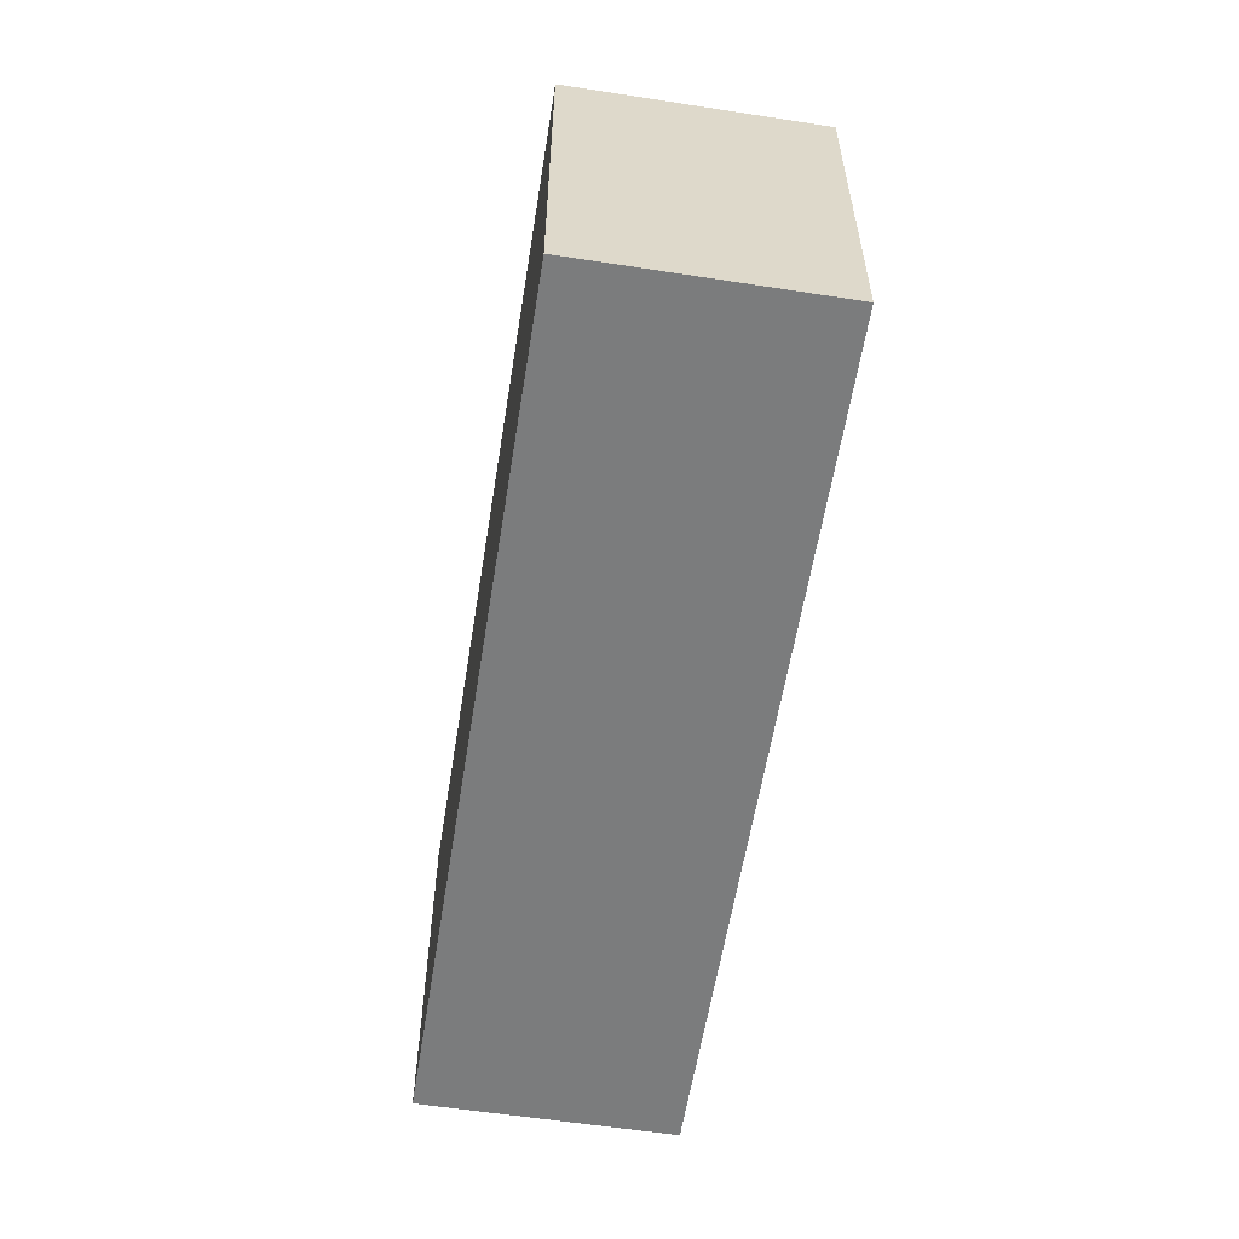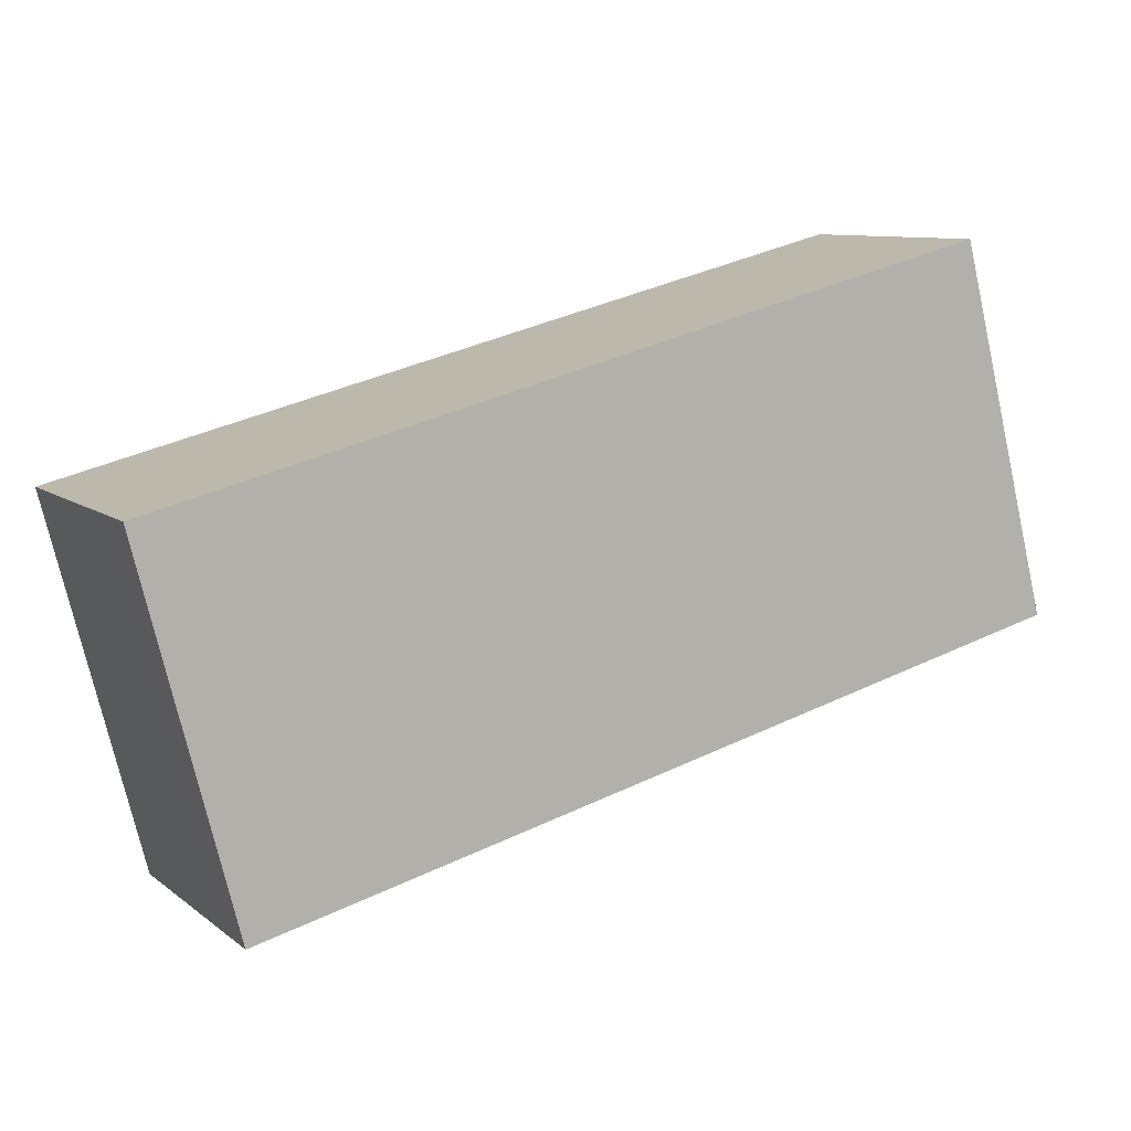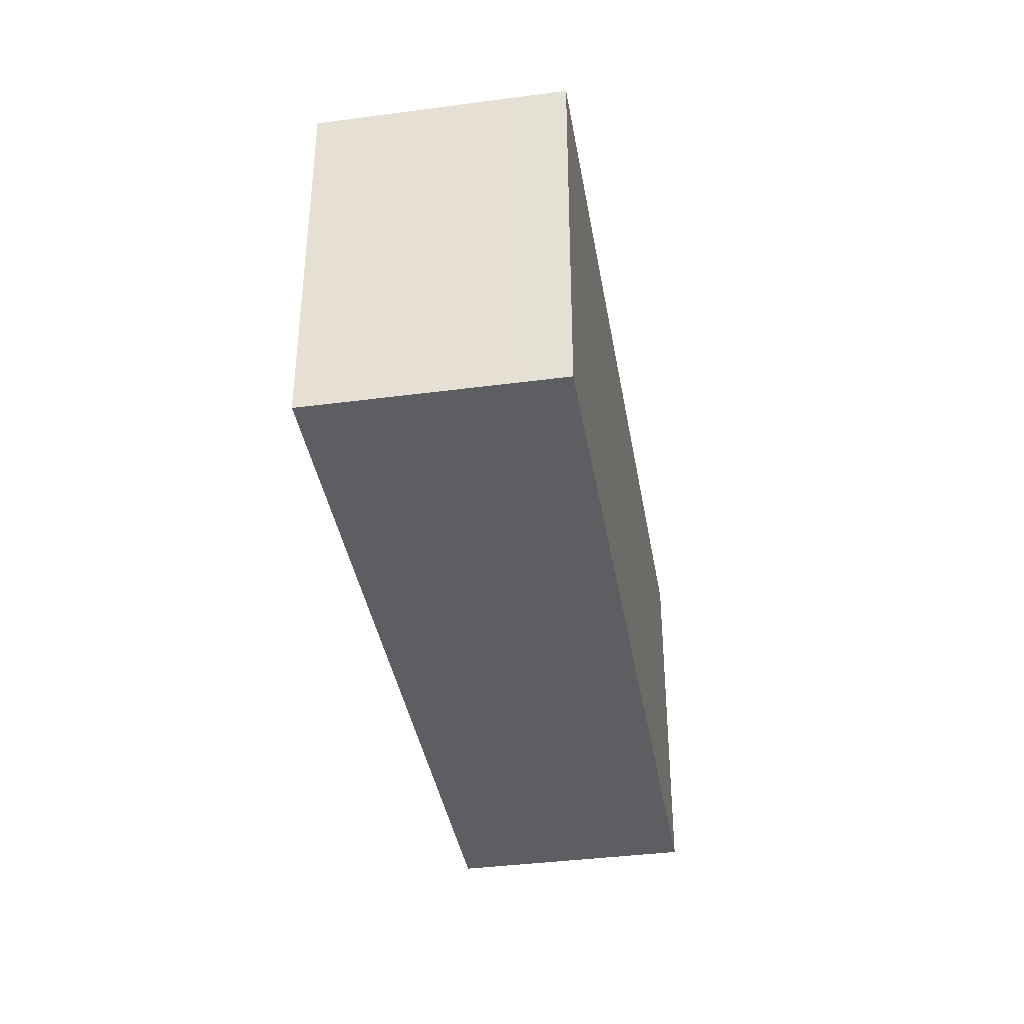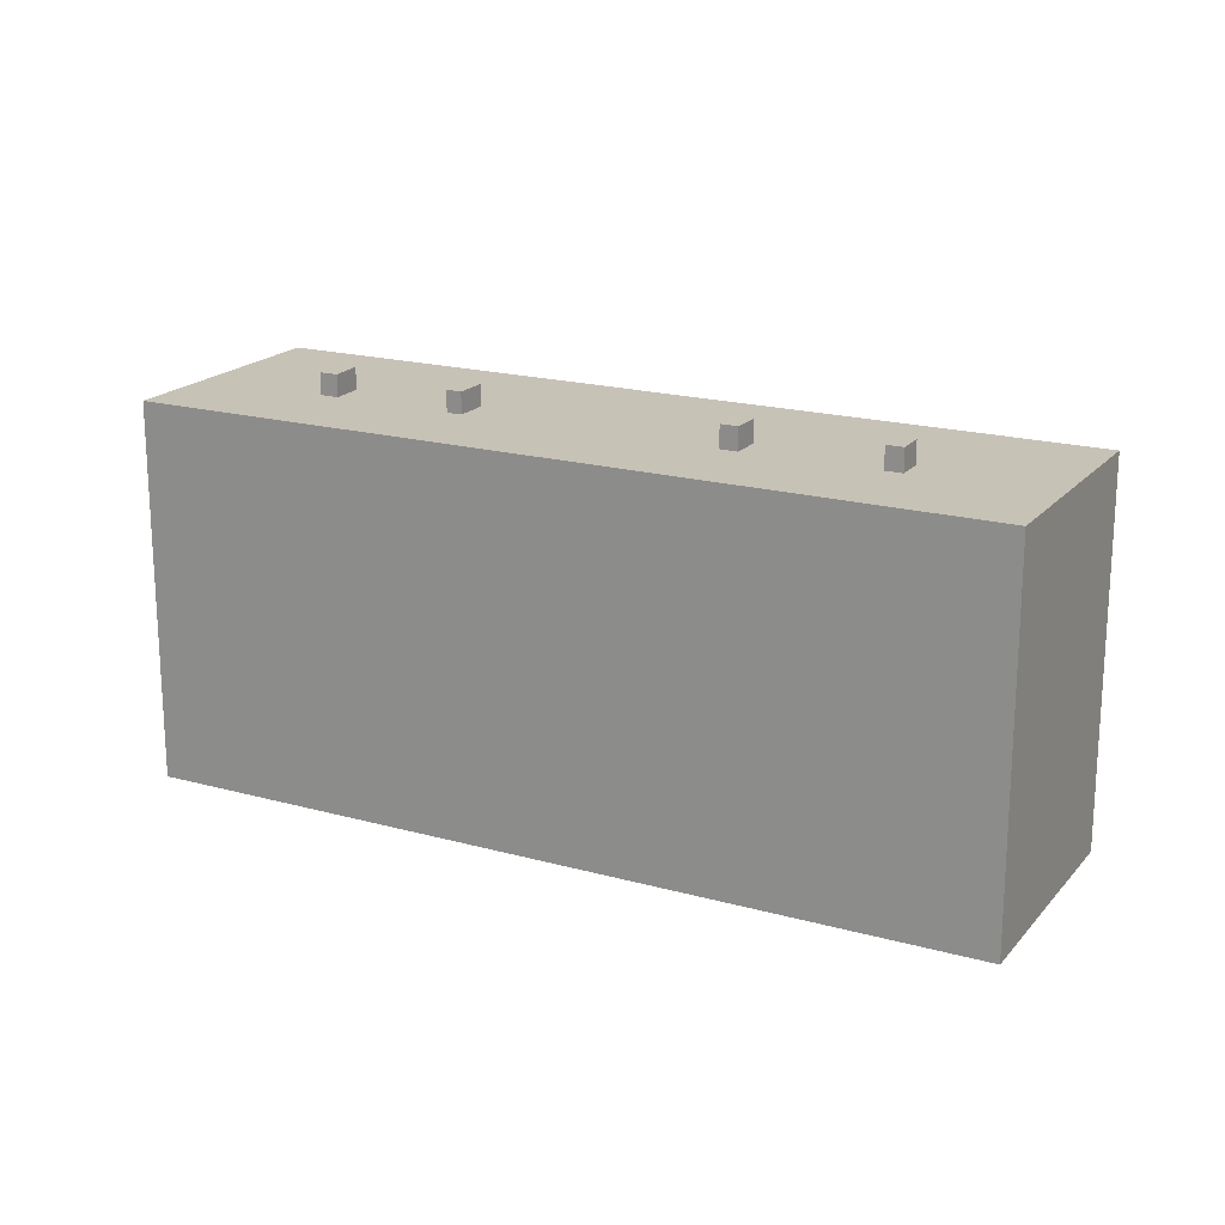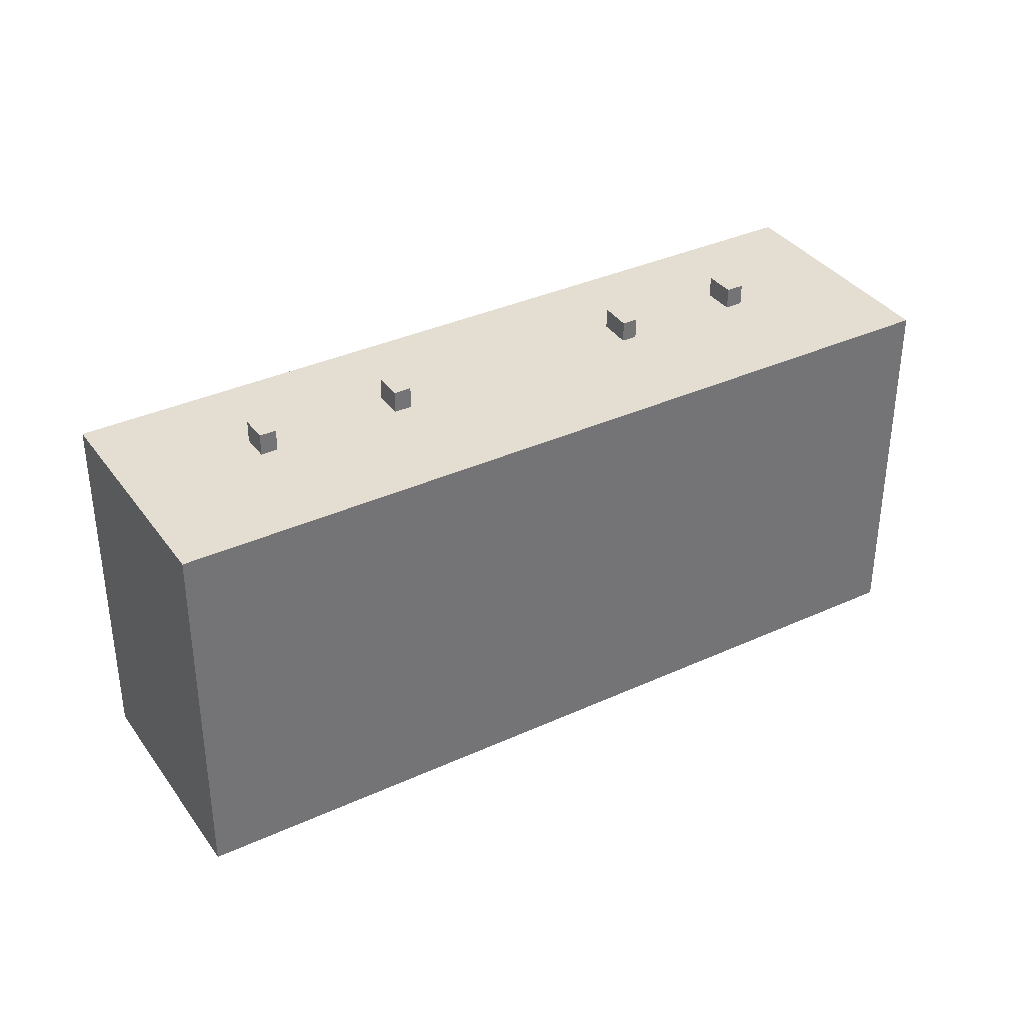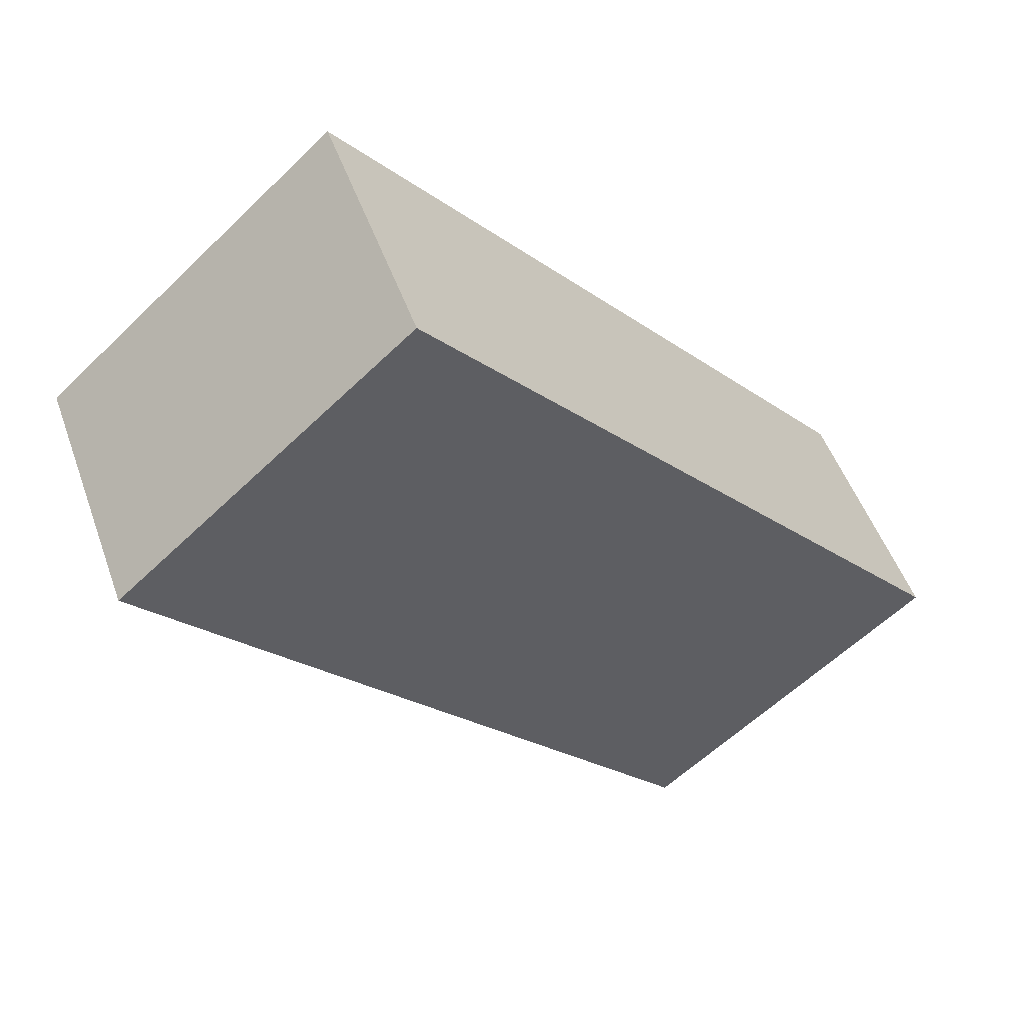
<metadata>
{"format":"obj","ext":"obj","renderer":"f3d","projection":"perspective","resolution":1024,"background":"white","views":[{"elev":-58.6,"azim":-128.0,"up":"+Y"},{"elev":-74.0,"azim":12.7,"up":"+Z"},{"elev":-38.4,"azim":70.6,"up":"+Y"},{"elev":19.1,"azim":178.8,"up":"+Y"},{"elev":36.0,"azim":-59.8,"up":"+Y"},{"elev":-59.2,"azim":-45.3,"up":"+Z"}]}
</metadata>
<code>
v -9.676 8.097 -5.335
v -9.085 8.097 -5.015
v -8.564 8.097 -5.979
v -9.155 8.097 -6.299
v -4.633 8.097 -2.564
v -4.031 8.097 -2.227
v -3.458 8.097 -3.253
v -4.06 8.097 -3.59
v 5.1 8.054 2.928
v 5.746 8.054 1.805
v 5.226 8.054 1.506
v 4.579 8.054 2.629
v 9.747 8.071 4.091
v 9.792 8.071 5.507
v 10.37 8.071 4.424
v 9.168 8.088 5.174
v 9.792 8.071 5.507
v 9.747 8.071 4.091
v -12.76 7.235 -10.72
v 15.87 7.235 5.074
v 16.63 7.234 3.702
v -11.99 7.234 -12.1
v -12.76 7.235 -10.72
v -4.06 7.235 -3.59
v -3.458 7.235 -3.253
v -12.76 7.235 -10.72
v -8.564 7.235 -5.979
v -4.06 7.235 -3.59
v -12.76 7.235 -10.72
v -9.155 7.235 -6.299
v -8.564 7.235 -5.979
v -8.564 7.235 -5.979
v -4.633 7.235 -2.564
v -4.06 7.235 -3.59
v -4.031 7.235 -2.227
v 5.226 7.235 1.506
v -3.458 7.235 -3.253
v -12.76 7.235 -10.72
v -9.676 7.235 -5.335
v -9.155 7.235 -6.299
v -12.76 7.235 -10.72
v -3.458 7.235 -3.253
v 5.226 7.235 1.506
v 5.226 7.235 1.506
v 5.746 7.235 1.805
v 15.87 7.235 5.074
v -12.76 7.235 -10.72
v 5.226 7.235 1.506
v 15.87 7.235 5.074
v 9.747 7.235 4.091
v 10.37 7.235 4.424
v 15.87 7.235 5.074
v 5.1 7.235 2.928
v 9.747 7.235 4.091
v 5.746 7.235 1.805
v 5.746 7.235 1.805
v 9.747 7.235 4.091
v 15.87 7.235 5.074
v 9.792 7.235 5.507
v 15.87 7.235 5.074
v 10.37 7.235 4.424
v -4.031 7.235 -2.227
v 4.579 7.235 2.629
v 5.226 7.235 1.506
v -16.63 7.236 -3.701
v -4.031 7.235 -2.227
v -4.633 7.235 -2.564
v -16.63 7.236 -3.701
v -9.085 7.235 -5.015
v -9.676 7.235 -5.335
v -16.63 7.236 -3.701
v -9.676 7.235 -5.335
v -12.76 7.235 -10.72
v -16.63 7.236 -3.701
v -4.633 7.235 -2.564
v -9.085 7.235 -5.015
v -9.085 7.235 -5.015
v -4.633 7.235 -2.564
v -8.564 7.235 -5.979
v -16.63 7.236 -3.701
v 4.579 7.235 2.629
v -4.031 7.235 -2.227
v 5.1 7.235 2.928
v 11.99 7.236 12.1
v 9.168 7.235 5.174
v 4.579 7.235 2.629
v 11.99 7.236 12.1
v 5.1 7.235 2.928
v 9.168 7.235 5.174
v 11.99 7.236 12.1
v 9.792 7.235 5.507
v 5.1 7.235 2.928
v 9.168 7.235 5.174
v 9.747 7.235 4.091
v -16.63 7.236 -3.701
v 11.99 7.236 12.1
v 4.579 7.235 2.629
v 9.792 7.235 5.507
v 11.99 7.236 12.1
v 15.87 7.235 5.074
v -9.676 7.235 -5.335
v -9.085 7.235 -5.015
v -9.085 8.097 -5.015
v -9.676 8.097 -5.335
v -9.085 7.235 -5.015
v -8.564 7.235 -5.979
v -8.564 8.097 -5.979
v -9.085 8.097 -5.015
v -9.155 8.097 -6.299
v -8.564 8.097 -5.979
v -8.564 7.235 -5.979
v -9.155 7.235 -6.299
v -9.676 8.097 -5.335
v -9.155 8.097 -6.299
v -9.155 7.235 -6.299
v -9.676 7.235 -5.335
v -4.633 7.235 -2.564
v -4.031 7.235 -2.227
v -4.031 8.097 -2.227
v -4.633 8.097 -2.564
v -4.031 7.235 -2.227
v -3.458 7.235 -3.253
v -3.458 8.097 -3.253
v -4.031 8.097 -2.227
v -4.06 8.097 -3.59
v -3.458 8.097 -3.253
v -3.458 7.235 -3.253
v -4.06 7.235 -3.59
v -4.633 8.097 -2.564
v -4.06 8.097 -3.59
v -4.06 7.235 -3.59
v -4.633 7.235 -2.564
v 5.1 7.235 2.928
v 5.746 7.235 1.805
v 5.746 8.054 1.805
v 5.1 8.054 2.928
v 5.226 8.054 1.506
v 5.746 8.054 1.805
v 5.746 7.235 1.805
v 5.226 7.235 1.506
v 4.579 8.054 2.629
v 5.226 8.054 1.506
v 5.226 7.235 1.506
v 4.579 7.235 2.629
v 4.579 7.235 2.629
v 5.1 7.235 2.928
v 5.1 8.054 2.928
v 4.579 8.054 2.629
v 9.168 7.235 5.174
v 9.792 7.235 5.507
v 9.792 8.071 5.507
v 9.168 8.088 5.174
v 9.792 7.235 5.507
v 10.37 7.235 4.424
v 10.37 8.071 4.424
v 9.792 8.071 5.507
v 9.747 8.071 4.091
v 10.37 8.071 4.424
v 10.37 7.235 4.424
v 9.747 7.235 4.091
v 9.168 8.088 5.174
v 9.747 8.071 4.091
v 9.747 7.235 4.091
v 9.168 7.235 5.174
v -16.63 -7.245 -3.701
v 11.99 -7.245 12.1
v 11.99 7.236 12.1
v -16.63 7.236 -3.701
v 13.93 -7.245 8.589
v 15.87 -7.245 5.074
v 15.87 7.235 5.074
v 11.99 7.236 12.1
v 11.99 -7.245 12.1
v 13.93 -7.245 8.589
v 11.99 7.236 12.1
v 13.93 -7.245 8.589
v 15.87 7.235 5.074
v 16.25 -7.245 4.388
v 16.63 -7.245 3.702
v 16.63 7.234 3.702
v 15.87 7.235 5.074
v 15.87 -7.245 5.074
v 16.25 -7.245 4.388
v 15.87 7.235 5.074
v 16.25 -7.245 4.388
v 16.63 7.234 3.702
v -11.99 7.234 -12.1
v 2.32 -7.245 -4.201
v -11.99 -7.245 -12.1
v 2.32 -7.245 -4.201
v 16.63 7.234 3.702
v 16.63 -7.245 3.702
v -11.99 7.234 -12.1
v 16.63 7.234 3.702
v 2.32 -7.245 -4.201
v -12.76 7.235 -10.72
v -11.99 7.234 -12.1
v -11.99 -7.245 -12.1
v -12.76 -7.245 -10.72
v -16.63 7.236 -3.701
v -14.69 -7.245 -7.21
v -16.63 -7.245 -3.701
v -14.69 -7.245 -7.21
v -12.76 7.235 -10.72
v -12.76 -7.245 -10.72
v -16.63 7.236 -3.701
v -12.76 7.235 -10.72
v -14.69 -7.245 -7.21
v -14.69 -7.245 -7.21
v -12.76 -7.245 -10.72
v -11.99 -7.245 -12.1
v 2.32 -7.245 -4.201
v 16.63 -7.245 3.702
v 16.25 -7.245 4.388
v 15.87 -7.245 5.074
v 13.93 -7.245 8.589
v 11.99 -7.245 12.1
v -16.63 -7.245 -3.701
g CDNNDG01_0000220
f 1 3 4
f 3 1 2
f 5 7 8
f 7 5 6
f 12 9 11
f 11 9 10
f 13 14 15
f 16 17 18
f 20 21 22
f 19 20 22
f 23 24 25
f 26 27 28
f 29 30 31
f 32 33 34
f 35 36 37
f 38 39 40
f 41 42 43
f 44 45 46
f 47 48 49
f 50 51 52
f 53 54 55
f 56 57 58
f 59 60 61
f 62 63 64
f 65 66 67
f 68 69 70
f 71 72 73
f 74 75 76
f 77 78 79
f 80 81 82
f 83 84 85
f 86 87 88
f 89 90 91
f 92 93 94
f 95 96 97
f 98 99 100
f 101 103 104
f 103 101 102
f 105 107 108
f 105 106 107
f 112 109 110
f 110 111 112
f 116 113 114
f 115 116 114
f 120 117 118
f 119 120 118
f 124 121 123
f 122 123 121
f 128 125 127
f 126 127 125
f 130 131 132
f 129 130 132
f 136 133 135
f 134 135 133
f 140 137 139
f 138 139 137
f 142 143 144
f 141 142 144
f 148 145 146
f 147 148 146
f 152 149 151
f 151 149 150
f 156 153 155
f 154 155 153
f 158 159 160
f 157 158 160
f 162 163 164
f 161 162 164
f 168 165 167
f 167 165 166
f 169 170 171
f 172 173 174
f 175 176 177
f 178 179 180
f 181 182 183
f 184 185 186
f 187 188 189
f 190 191 192
f 193 194 195
f 197 198 199
f 196 197 199
f 200 201 202
f 203 204 205
f 206 207 208
f 218 209 212
f 217 218 212
f 216 217 212
f 215 216 212
f 210 211 212
f 214 215 212
f 212 213 214
f 212 209 210

</code>
